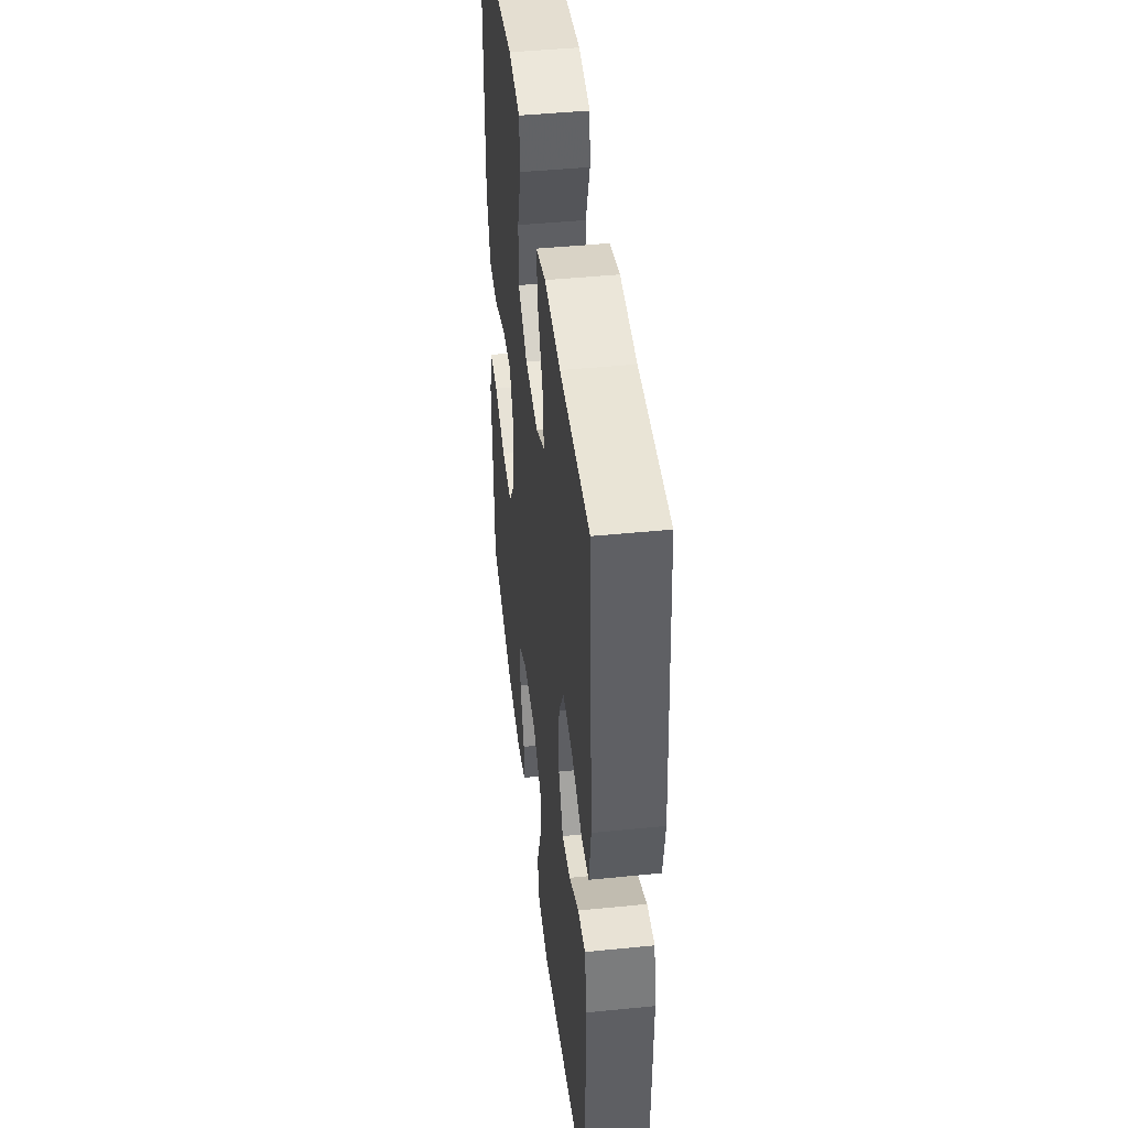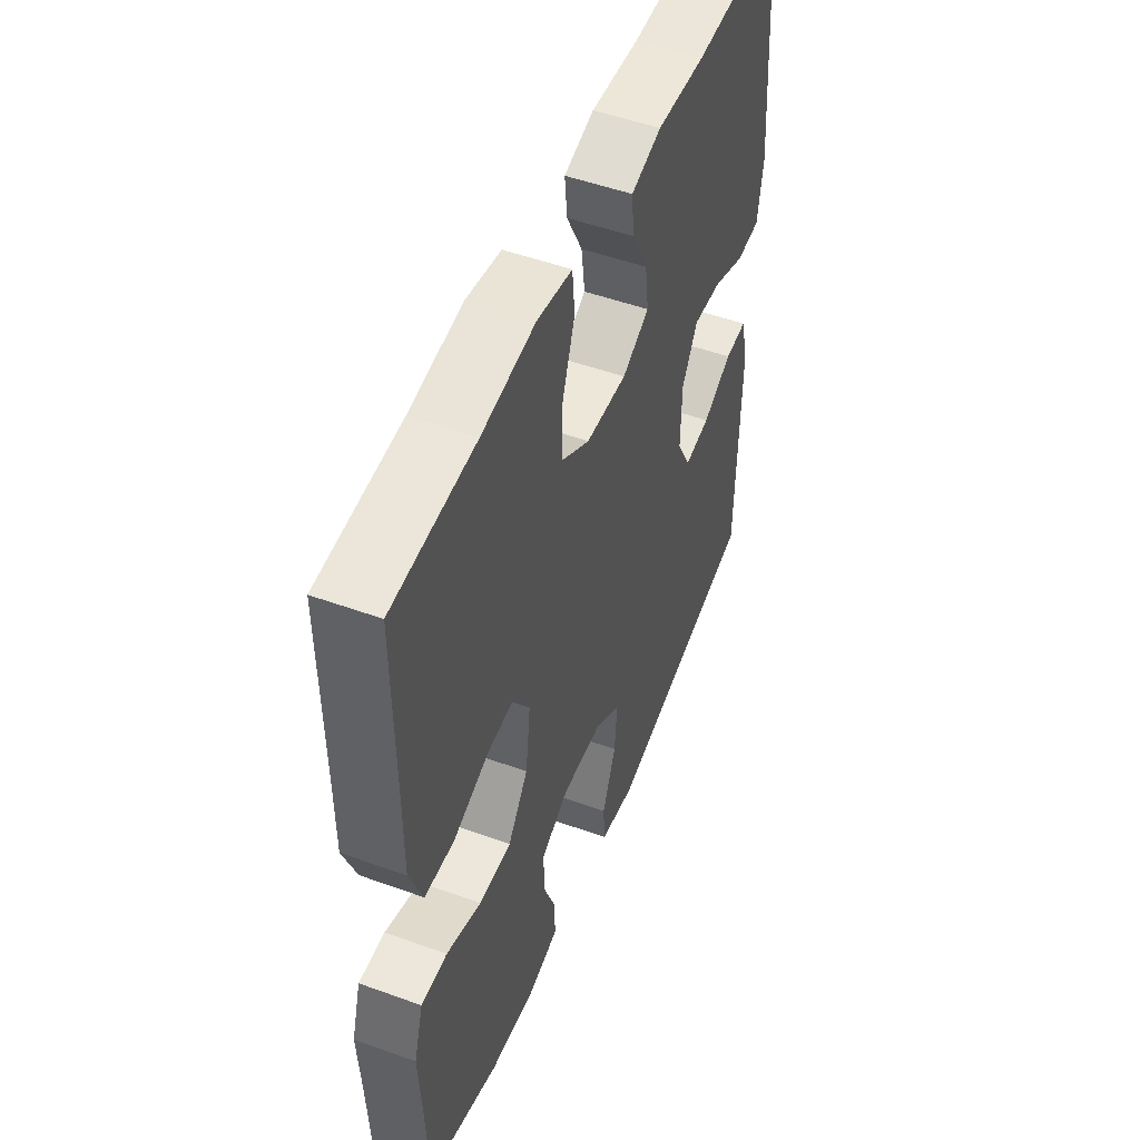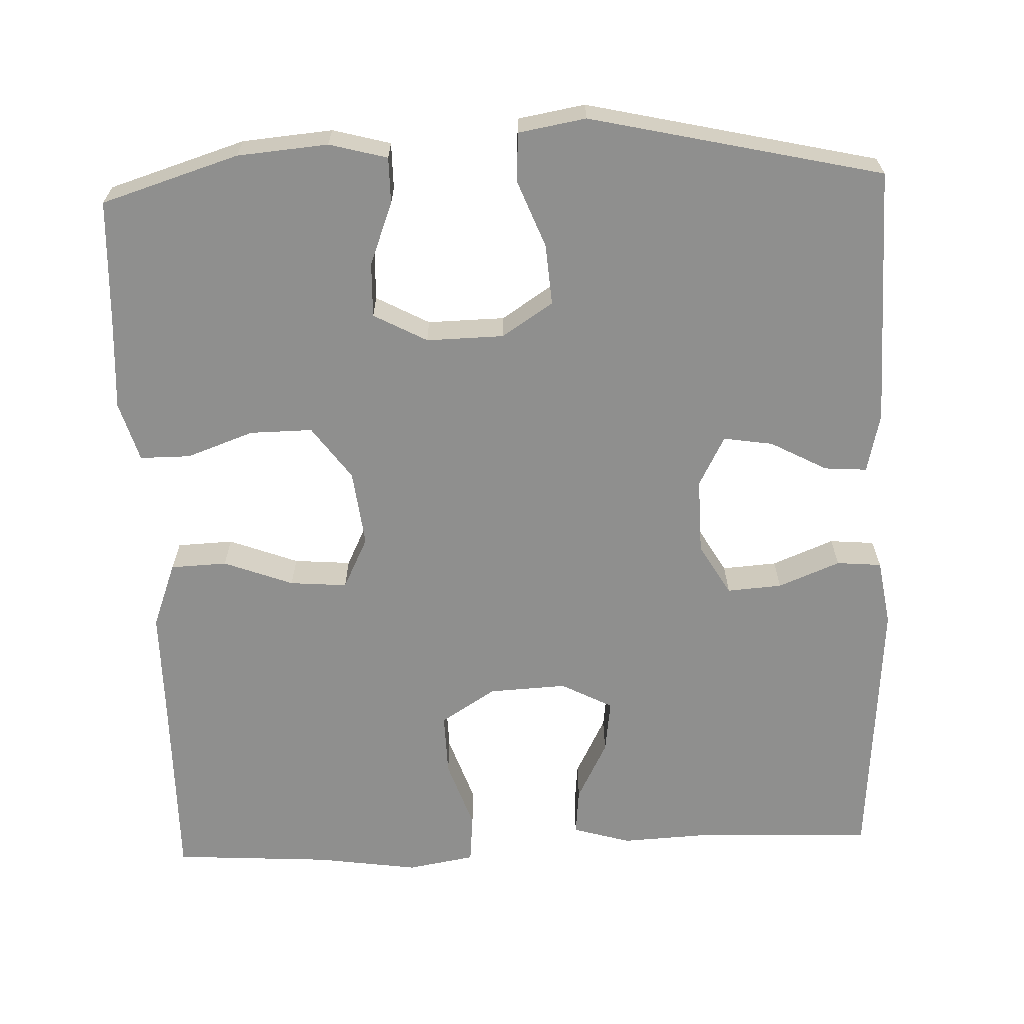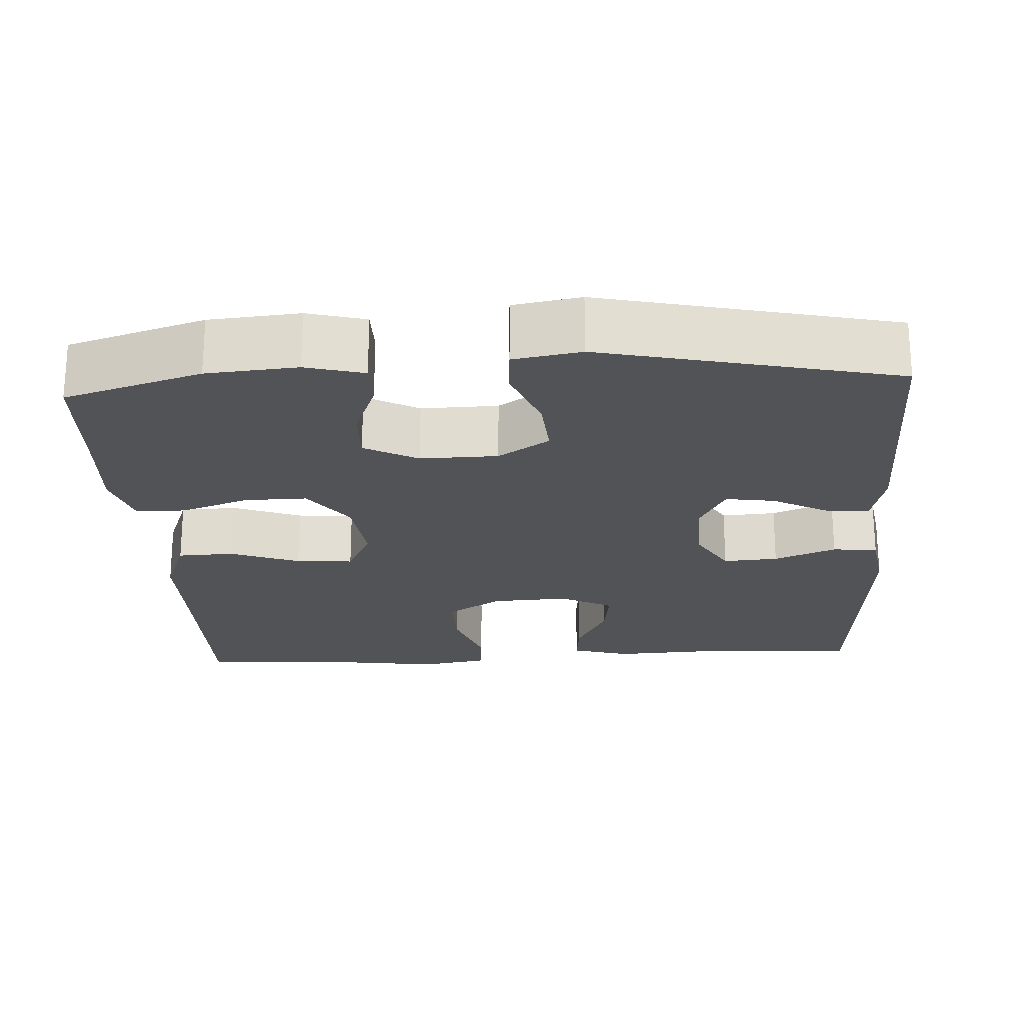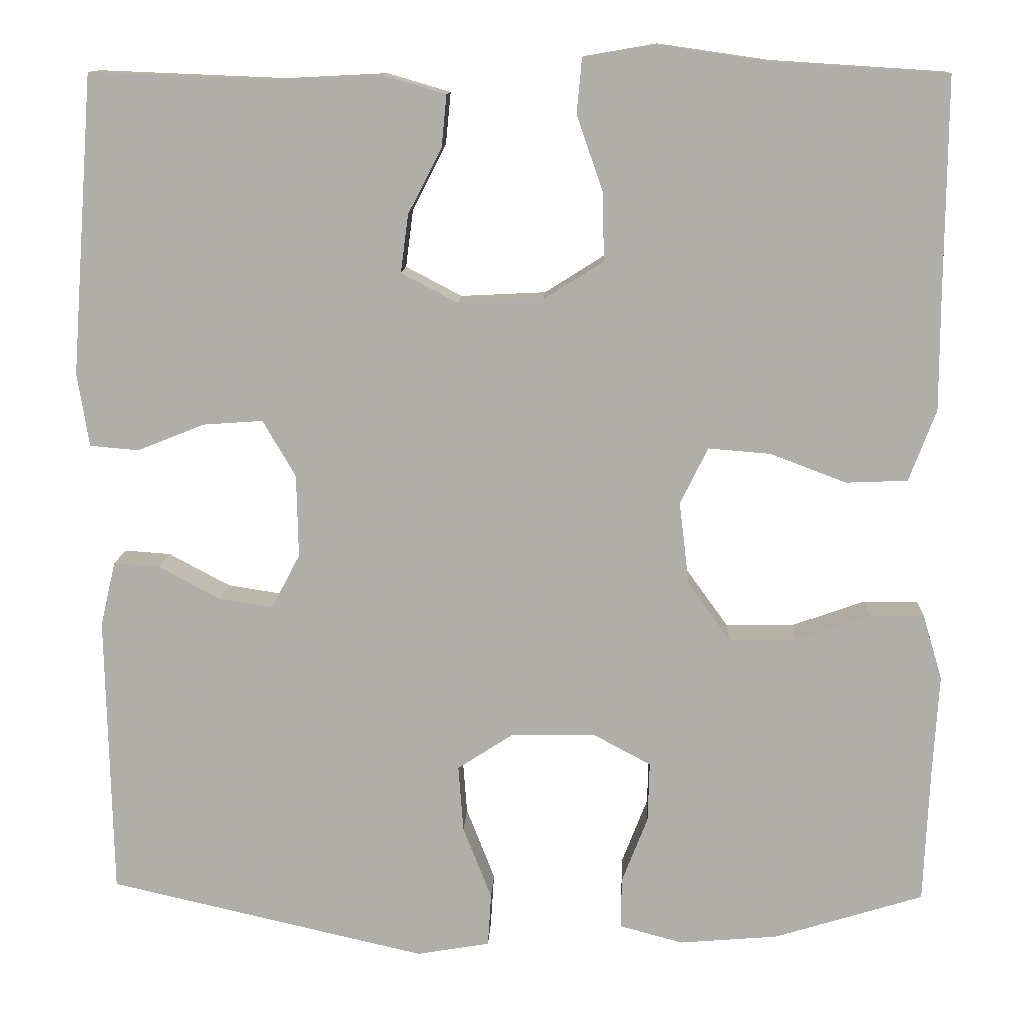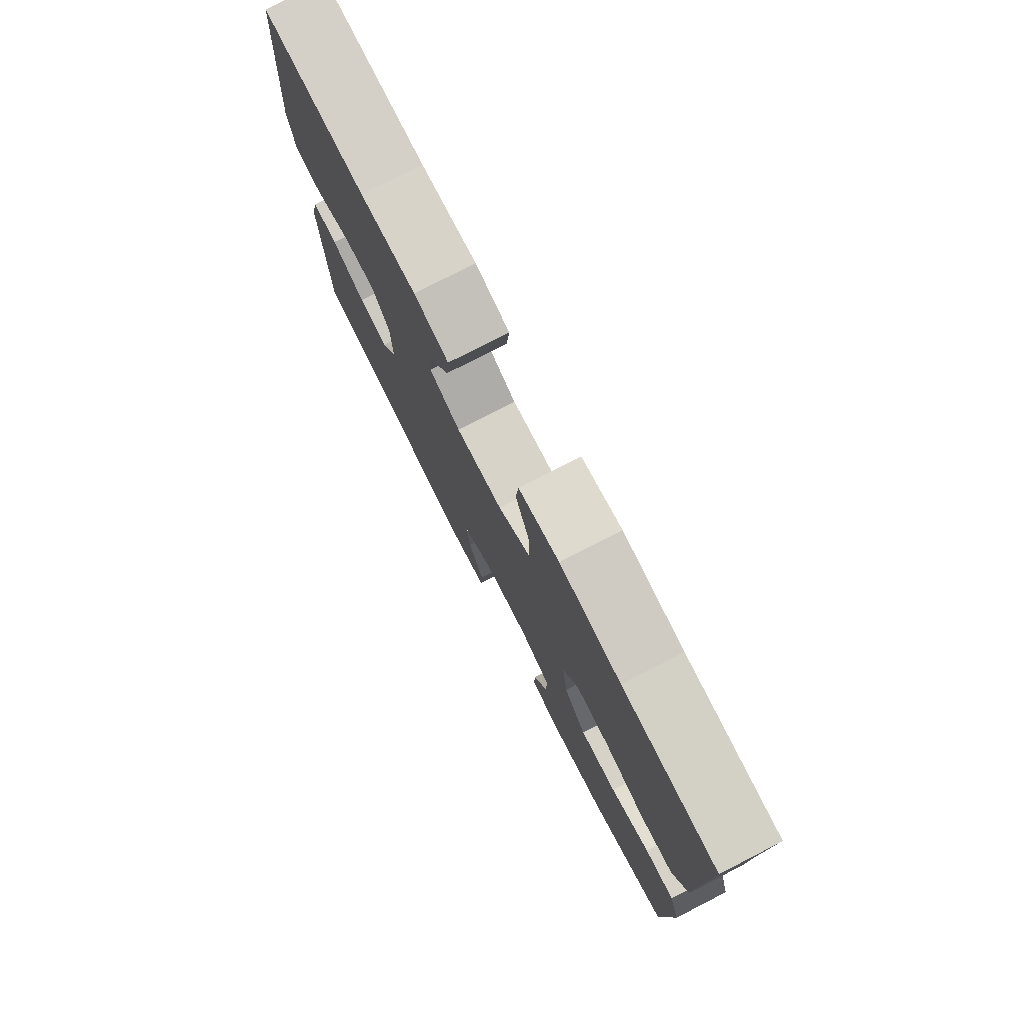
<metadata>
{"format":"obj","ext":"obj","renderer":"f3d","projection":"perspective","resolution":1024,"background":"white","views":[{"elev":45.0,"azim":-96.6,"up":"+Z"},{"elev":50.7,"azim":111.6,"up":"+Z"},{"elev":-65.1,"azim":-177.8,"up":"+Y"},{"elev":-22.3,"azim":-176.7,"up":"+Y"},{"elev":12.0,"azim":2.6,"up":"+Z"},{"elev":78.2,"azim":62.9,"up":"+Z"}]}
</metadata>
<code>
v -0.5 0.07 0.5
v -0.277 0.07 0.491
v -0.156 0.07 0.497
v -0.081 0.07 0.475
v -0.087 0.07 0.414
v -0.127 0.07 0.336
v -0.136 0.07 0.267
v -0.069 0.07 0.232
v 0.032 0.07 0.237
v 0.103 0.07 0.282
v 0.101 0.07 0.363
v 0.07 0.07 0.453
v 0.076 0.07 0.517
v 0.163 0.07 0.532
v 0.295 0.07 0.513
v 0.5 0.07 0.5
v 0.498 0.07 0.24
v 0.498 0.07 0.108
v 0.466 0.07 0.023
v 0.393 0.07 0.02
v 0.303 0.07 0.054
v 0.229 0.07 0.06
v 0.196 0.07 -0.007
v 0.208 0.07 -0.106
v 0.258 0.07 -0.175
v 0.339 0.07 -0.174
v 0.426 0.07 -0.143
v 0.491 0.07 -0.143
v 0.514 0.07 -0.22
v 0.507 0.07 -0.338
v 0.5 0.07 -0.5
v 0.323 0.07 -0.555
v 0.206 0.07 -0.565
v 0.131 0.07 -0.545
v 0.131 0.07 -0.485
v 0.162 0.07 -0.405
v 0.164 0.07 -0.334
v 0.095 0.07 -0.297
v -0.005 0.07 -0.299
v -0.071 0.07 -0.342
v -0.065 0.07 -0.421
v -0.031 0.07 -0.508
v -0.035 0.07 -0.571
v -0.122 0.07 -0.586
v -0.5 0.07 -0.5
v -0.507 0.07 -0.165
v -0.489 0.07 -0.088
v -0.434 0.07 -0.092
v -0.361 0.07 -0.131
v -0.297 0.07 -0.141
v -0.263 0.07 -0.076
v -0.265 0.07 0.022
v -0.304 0.07 0.089
v -0.375 0.07 0.084
v -0.455 0.07 0.052
v -0.513 0.07 0.057
v -0.527 0.07 0.144
v -0.5 0 0.5
v -0.277 0 0.491
v -0.156 0 0.497
v -0.081 0 0.475
v -0.087 0 0.414
v -0.127 0 0.336
v -0.136 0 0.267
v -0.069 0 0.232
v 0.032 0 0.237
v 0.103 0 0.282
v 0.101 0 0.363
v 0.07 0 0.453
v 0.076 0 0.517
v 0.163 0 0.532
v 0.295 0 0.513
v 0.5 0 0.5
v 0.498 0 0.24
v 0.498 0 0.108
v 0.466 0 0.023
v 0.393 0 0.02
v 0.303 0 0.054
v 0.229 0 0.06
v 0.196 0 -0.007
v 0.208 0 -0.106
v 0.258 0 -0.175
v 0.339 0 -0.174
v 0.426 0 -0.143
v 0.491 0 -0.143
v 0.514 0 -0.22
v 0.507 0 -0.338
v 0.5 0 -0.5
v 0.323 0 -0.555
v 0.206 0 -0.565
v 0.131 0 -0.545
v 0.131 0 -0.485
v 0.162 0 -0.405
v 0.164 0 -0.334
v 0.095 0 -0.297
v -0.005 0 -0.299
v -0.071 0 -0.342
v -0.065 0 -0.421
v -0.031 0 -0.508
v -0.035 0 -0.571
v -0.122 0 -0.586
v -0.5 0 -0.5
v -0.507 0 -0.165
v -0.489 0 -0.088
v -0.434 0 -0.092
v -0.361 0 -0.131
v -0.297 0 -0.141
v -0.263 0 -0.076
v -0.265 0 0.022
v -0.304 0 0.089
v -0.375 0 0.084
v -0.455 0 0.052
v -0.513 0 0.057
v -0.527 0 0.144
f 57 1 2
f 56 57 2
f 55 56 2
f 54 55 2
f 4 5 6
f 3 4 6
f 2 3 6
f 54 2 6
f 53 54 6
f 52 53 6 7
f 51 52 7 8
f 50 51 8 9
f 47 48 49
f 46 47 49
f 45 46 49
f 44 45 49
f 43 44 49
f 42 43 49
f 41 42 49
f 40 41 49 50
f 50 9 10
f 40 50 10
f 39 40 10
f 34 35 36
f 33 34 36
f 32 33 36
f 31 32 36
f 30 31 36
f 30 36 37
f 29 30 37
f 28 29 37
f 27 28 37
f 26 27 37
f 25 26 37 38
f 19 20 21
f 18 19 21
f 17 18 21
f 17 21 22
f 16 17 22
f 15 16 22
f 14 15 22
f 13 14 22
f 12 13 22
f 11 12 22
f 10 11 22 23
f 24 25 38 39
f 10 23 24 39
f 59 58 114
f 59 114 113
f 59 113 112
f 59 112 111
f 63 62 61
f 63 61 60
f 63 60 59
f 63 59 111
f 63 111 110
f 64 63 110 109
f 65 64 109 108
f 66 65 108 107
f 106 105 104
f 106 104 103
f 106 103 102
f 106 102 101
f 106 101 100
f 106 100 99
f 106 99 98
f 107 106 98 97
f 67 66 107
f 67 107 97
f 67 97 96
f 93 92 91
f 93 91 90
f 93 90 89
f 93 89 88
f 93 88 87
f 94 93 87
f 94 87 86
f 94 86 85
f 94 85 84
f 94 84 83
f 95 94 83 82
f 78 77 76
f 78 76 75
f 78 75 74
f 79 78 74
f 79 74 73
f 79 73 72
f 79 72 71
f 79 71 70
f 79 70 69
f 79 69 68
f 80 79 68 67
f 96 95 82 81
f 96 81 80 67
f 1 58 59 2
f 2 59 60 3
f 3 60 61 4
f 4 61 62 5
f 5 62 63 6
f 6 63 64 7
f 7 64 65 8
f 8 65 66 9
f 9 66 67 10
f 10 67 68 11
f 11 68 69 12
f 12 69 70 13
f 13 70 71 14
f 14 71 72 15
f 15 72 73 16
f 16 73 74 17
f 17 74 75 18
f 18 75 76 19
f 19 76 77 20
f 20 77 78 21
f 21 78 79 22
f 22 79 80 23
f 23 80 81 24
f 24 81 82 25
f 25 82 83 26
f 26 83 84 27
f 27 84 85 28
f 28 85 86 29
f 29 86 87 30
f 30 87 88 31
f 31 88 89 32
f 32 89 90 33
f 33 90 91 34
f 34 91 92 35
f 35 92 93 36
f 36 93 94 37
f 37 94 95 38
f 38 95 96 39
f 39 96 97 40
f 40 97 98 41
f 41 98 99 42
f 42 99 100 43
f 43 100 101 44
f 44 101 102 45
f 45 102 103 46
f 46 103 104 47
f 47 104 105 48
f 48 105 106 49
f 49 106 107 50
f 50 107 108 51
f 51 108 109 52
f 52 109 110 53
f 53 110 111 54
f 54 111 112 55
f 55 112 113 56
f 56 113 114 57
f 57 114 58 1

</code>
